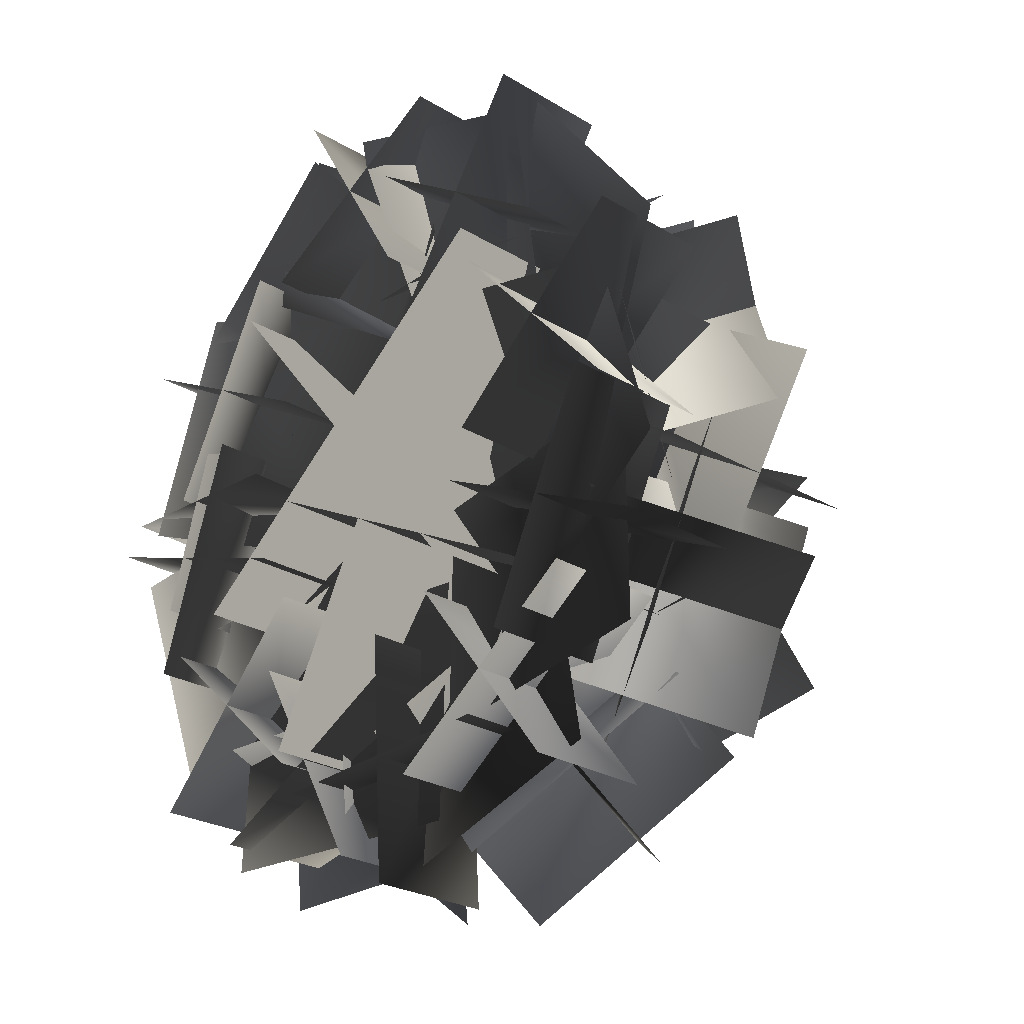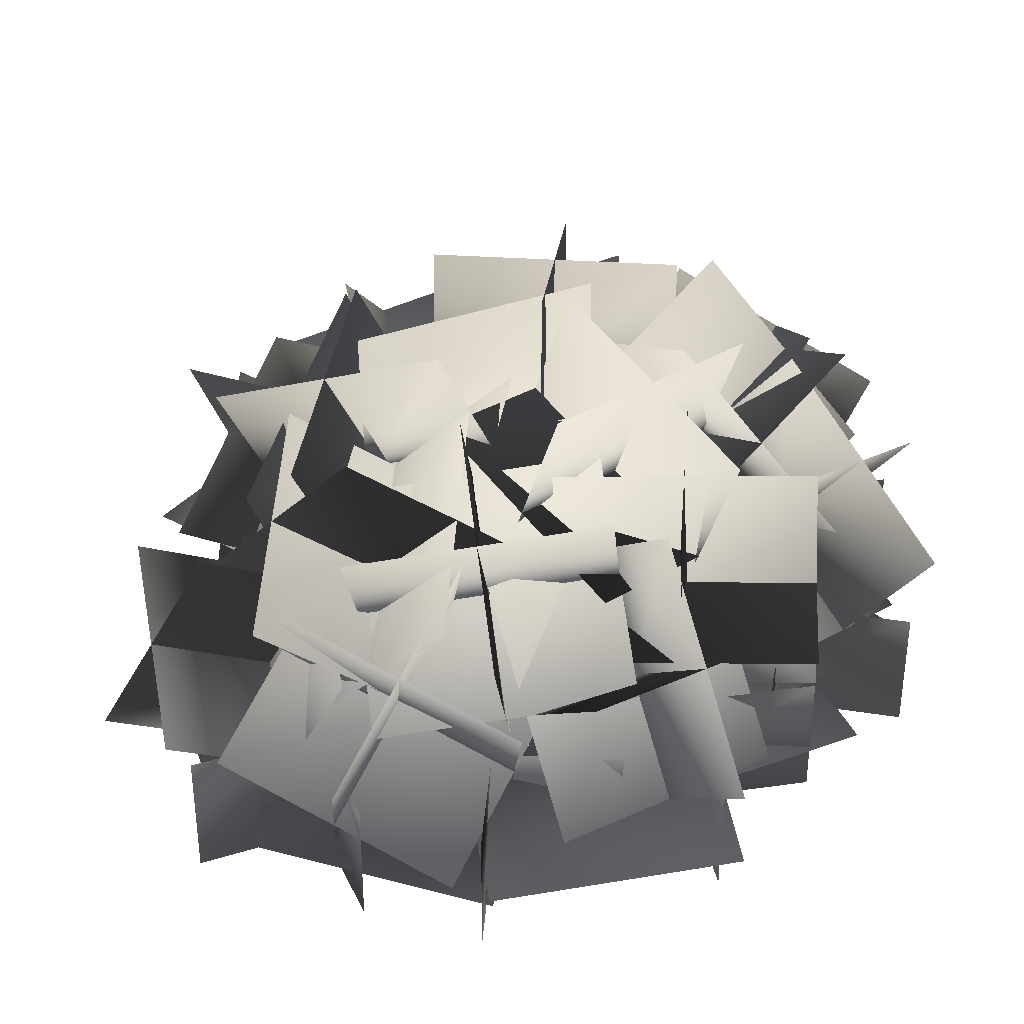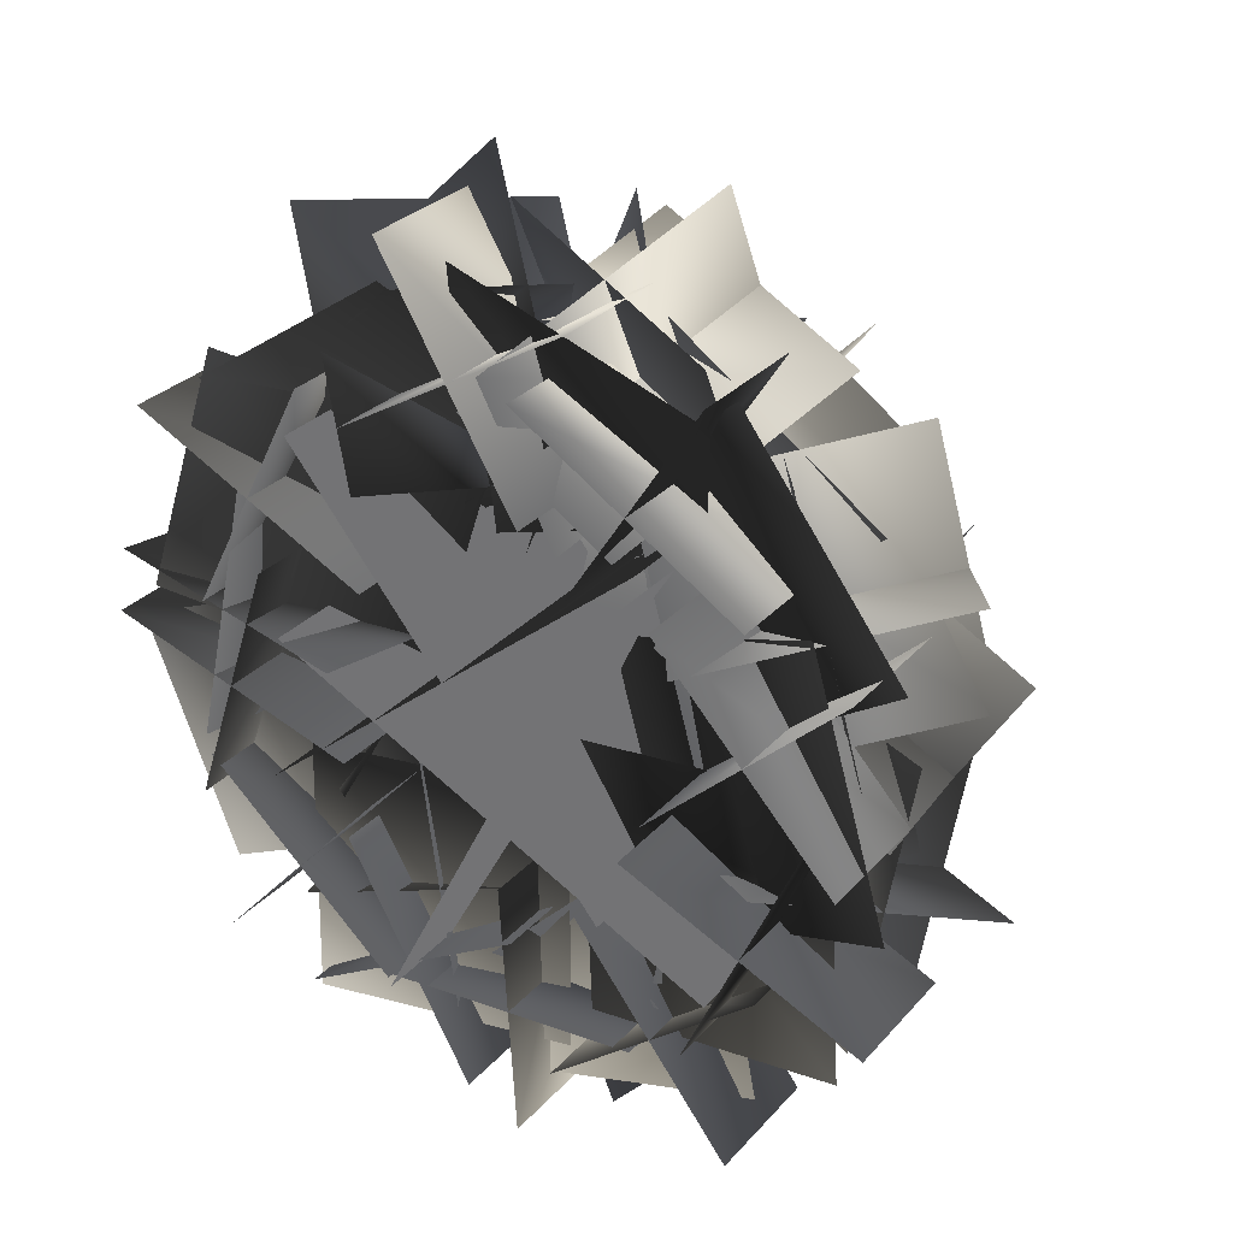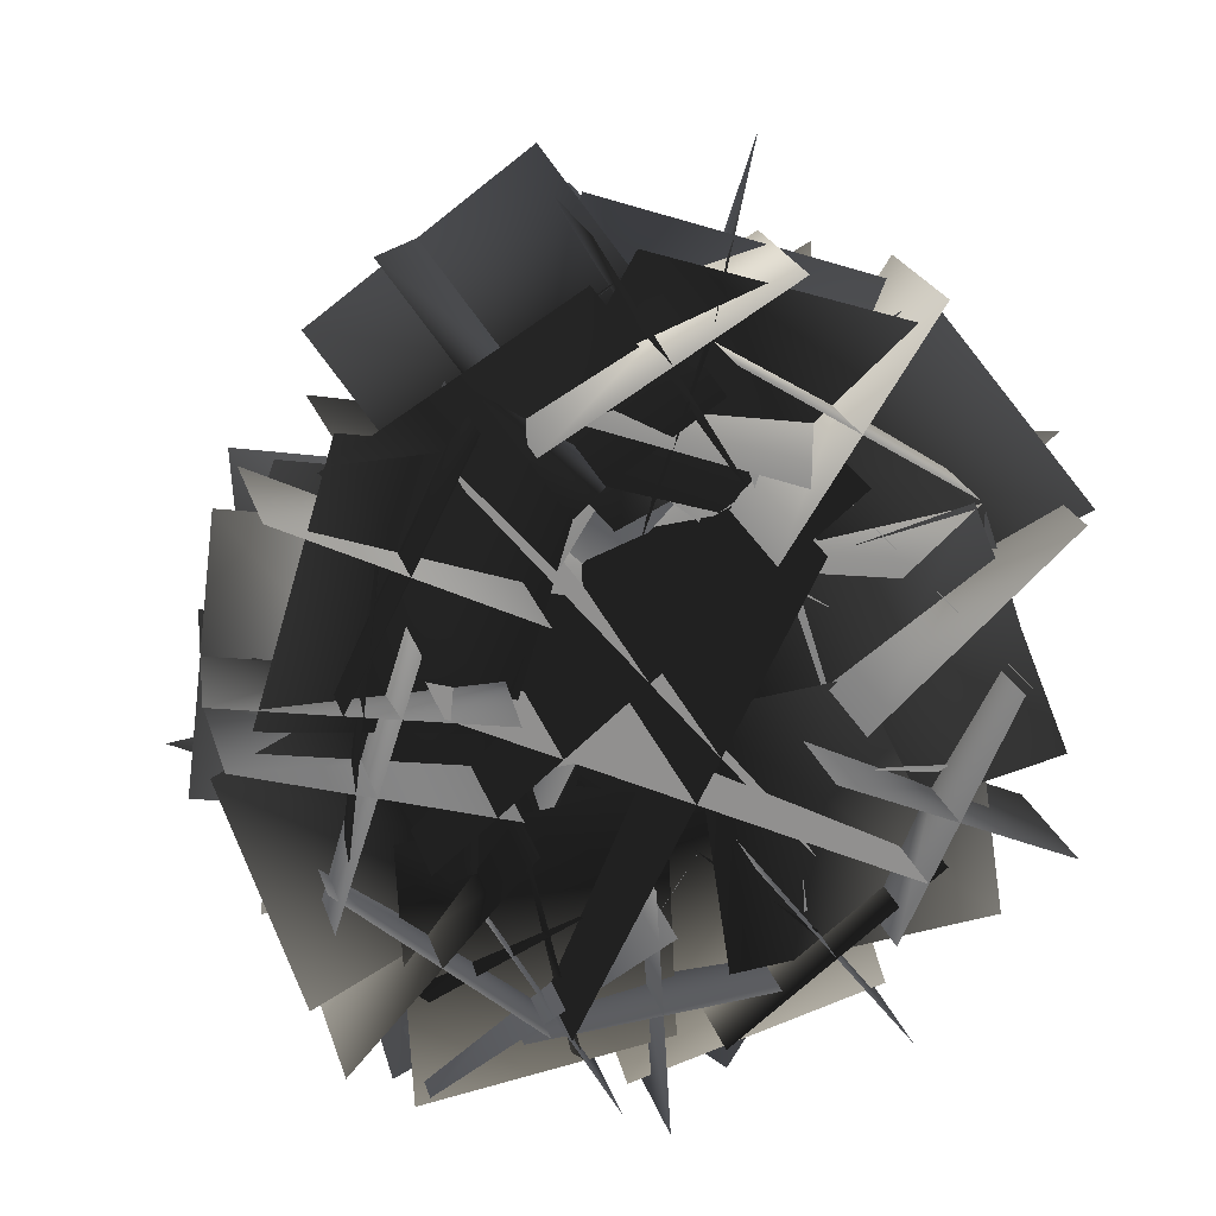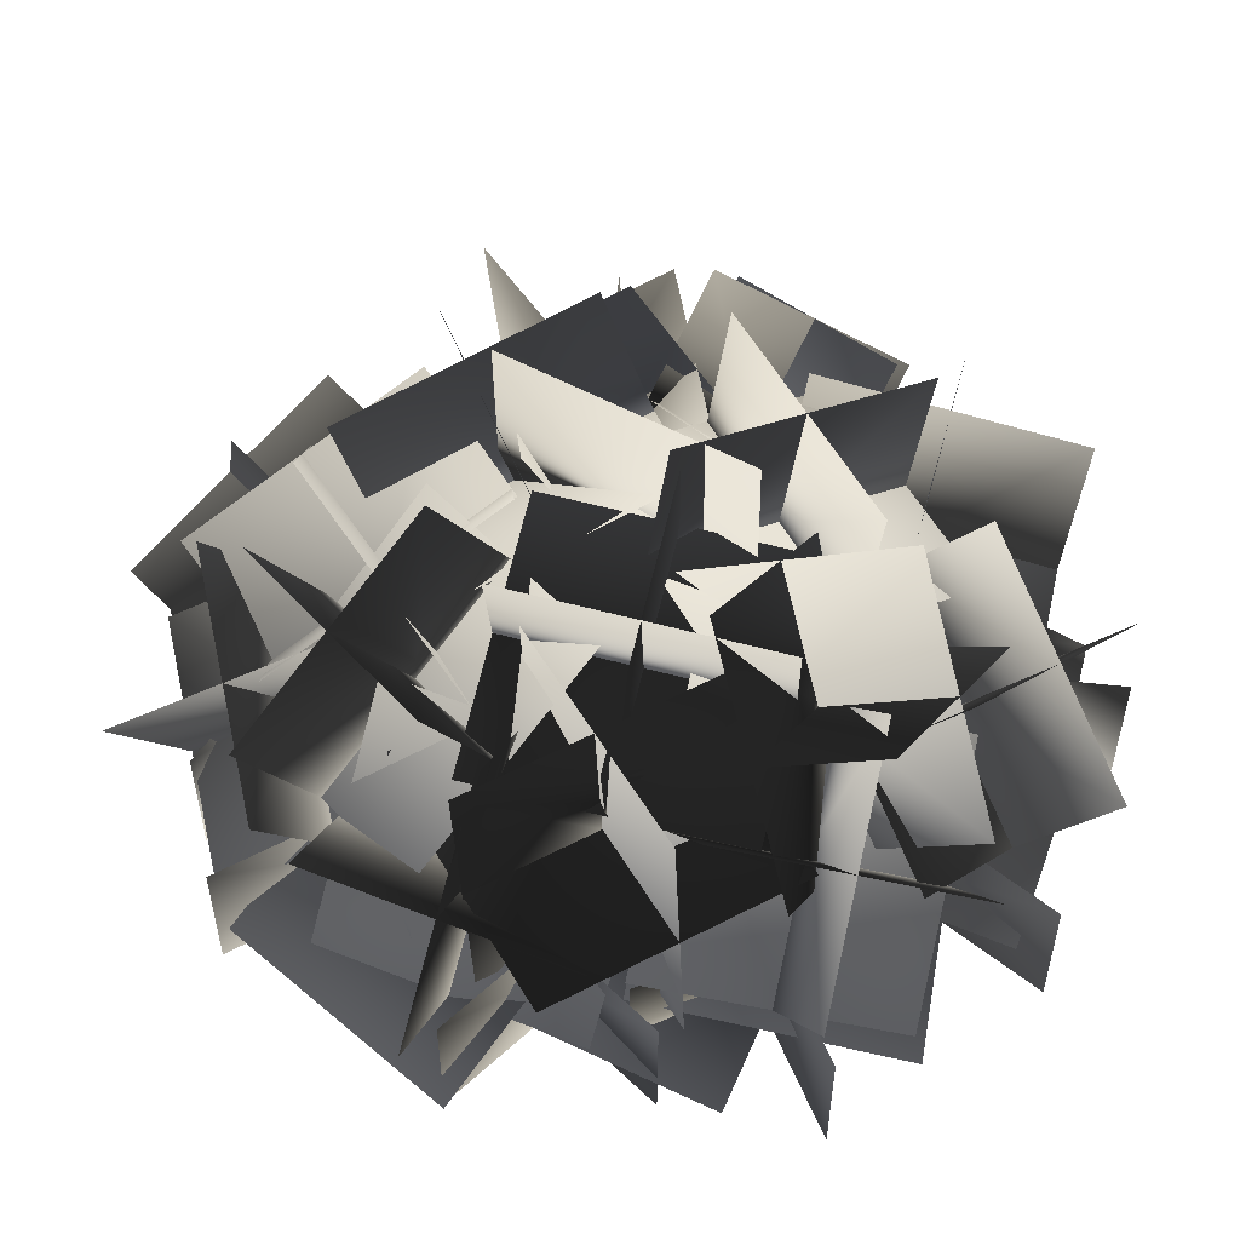
<metadata>
{"format":"obj","ext":"obj","renderer":"f3d","projection":"perspective","resolution":1024,"background":"white","views":[{"elev":-25.5,"azim":45.9,"up":"+Z"},{"elev":34.6,"azim":37.0,"up":"+Y"},{"elev":28.5,"azim":32.5,"up":"+Z"},{"elev":24.1,"azim":-15.7,"up":"+Z"},{"elev":52.8,"azim":93.2,"up":"+Y"}]}
</metadata>
<code>
g bushDomeEmptyGeo
v 0.2636 0.008822 0.2733
v 0.2636 0.5221 0.2733
v -0.2031 0.5221 -0.641
v -0.2031 0.008822 -0.641
v -0.4269 0.008822 0.04953
v -0.4269 0.5221 0.04953
v 0.4874 0.5221 -0.4172
v 0.4874 0.008822 -0.4172
v 0.3394 0.008822 0.3922
v 0.3394 0.5221 0.3922
v -0.4574 0.5221 -0.2551
v -0.4574 0.008822 -0.2551
v -0.3827 0.008822 0.4669
v -0.3827 0.5221 0.4669
v 0.2646 0.5221 -0.3298
v 0.2646 0.008822 -0.3298
v 0.3331 0.2713 -0.2261
v -0.189 0.2974 -0.3855
v -0.034 0.2273 -0.9049
v 0.4881 0.2013 -0.7455
v 0.06408 0.2215 -0.8061
v 0.04693 0.2548 -0.2608
v -0.4929 0.17 -0.2726
v -0.4757 0.1367 -0.8179
v -0.8238 0.08937 -0.05011
v -0.6659 0.131 -0.5717
v -0.1612 0.2628 -0.4084
v -0.3191 0.2212 0.1132
v 0.3009 0.3079 0.2016
v 0.4511 0.05816 0.6639
v -0.06655 0.07036 0.8387
v -0.2168 0.3201 0.3763
v 0.08893 0.346 0.3885
v 0.426 0.3261 -0.04127
v 0.8087 0.09053 0.2699
v 0.4716 0.1105 0.6996
v -0.5876 0.06206 0.5702
v -0.7516 0.05028 0.04896
v -0.2616 0.2333 -0.1094
v -0.09755 0.2451 0.4118
v 0.03311 0.9735 -0.2424
v 0.03941 0.427 -0.2498
v -0.2184 0.4175 0.2321
v -0.2247 0.964 0.2394
v 0.3038 0.237 -0.4274
v 0.7905 0.09128 -0.2259
v 0.5988 0.1535 0.2821
v 0.1121 0.2991 0.08064
v 0.1123 0.3102 0.4405
v -0.1651 0.009542 0.803
v -0.6178 0.06422 0.5018
v -0.3405 0.3649 0.1394
v 0.08659 0.2305 -0.111
v 0.1518 0.1657 -0.6498
v 0.6925 0.1283 -0.5799
v 0.6273 0.193 -0.04112
v 0.4812 0.5356 -0.6735
v 0.3679 0.2775 -0.2053
v 0.05455 0.6974 -0.04966
v 0.1679 0.9555 -0.5179
v 0.1079 0.6275 -0.7132
v -0.005405 0.3694 -0.245
v 0.4278 0.6056 -0.009942
v 0.5411 0.8637 -0.4782
v 0.2079 0.2885 -0.5569
v -0.1054 0.7084 -0.4013
v 0.3278 0.9446 -0.1663
v 0.6412 0.5247 -0.3219
v -0.2306 0.5228 -0.03042
v -0.2962 -0.0166 0.02819
v -0.8327 0.05675 0.1026
v -0.7671 0.5962 0.04395
v -0.5395 0.5352 -0.2624
v -0.6051 -0.004217 -0.2038
v -0.5238 0.04437 0.3345
v -0.4582 0.5838 0.2759
v -0.304 0.2288 -0.2702
v -0.8405 0.3022 -0.1959
v -0.7593 0.3507 0.3424
v -0.2228 0.2774 0.268
v 0.1131 0.9363 0.3249
v 0.4452 0.6445 0.6462
v 0.2995 0.1885 0.3825
v -0.03259 0.4803 0.06125
v 0.2447 0.7456 0.0156
v 0.5768 0.4538 0.3369
v 0.168 0.3792 0.6918
v -0.1642 0.6711 0.3705
v 0.4836 0.8277 0.308
v 0.3379 0.3717 0.0444
v -0.07096 0.2971 0.3993
v 0.07475 0.7532 0.663
v -0.2571 0.903 -0.5515
v 0.01531 0.9925 -0.0862
v 0.06681 0.4534 -0.01273
v -0.2056 0.3639 -0.478
v 0.004097 0.6371 -0.6533
v 0.2765 0.7265 -0.1881
v -0.1944 0.7193 0.08913
v -0.4669 0.6298 -0.3761
v 0.1146 0.9514 -0.4574
v 0.1661 0.4122 -0.3839
v -0.3049 0.405 -0.1068
v -0.3564 0.9441 -0.1803
v 0.5801 0.8338 -0.0004401
v 0.3985 0.3183 -0.003827
v -0.1071 0.4971 -0.1092
v 0.07451 1.013 -0.1058
v 0.3775 0.9072 -0.3213
v 0.1959 0.3918 -0.3247
v 0.09543 0.4236 0.2116
v 0.2771 0.9391 0.215
v 0.5395 0.5601 -0.2703
v 0.03392 0.7389 -0.3756
v -0.06652 0.7708 0.1606
v 0.4391 0.592 0.266
v 0.7133 0.2492 -0.1527
v 0.2506 0.2147 0.1361
v 0.2257 0.7601 0.1612
v 0.6884 0.7946 -0.1276
v 0.556 0.5259 -0.3718
v 0.09327 0.4915 -0.08299
v 0.383 0.4834 0.3803
v 0.8458 0.5179 0.09152
v 0.3371 0.236 -0.2399
v 0.3122 0.7814 -0.2149
v 0.6019 0.7733 0.2485
v 0.6269 0.2279 0.2234
v -0.3833 0.9532 0.05726
v -0.1617 0.8083 0.5354
v -0.03997 0.3167 0.3299
v -0.2615 0.4617 -0.1482
v -0.08016 0.8024 -0.129
v 0.1414 0.6574 0.3491
v -0.3431 0.4675 0.5161
v -0.5647 0.6125 0.03802
v -0.03025 0.9756 0.2128
v 0.0915 0.4841 0.007324
v -0.393 0.2942 0.1743
v -0.5148 0.7858 0.3798
v 0.5478 0.7696 0.2094
v 0.837 0.3231 0.3348
v 0.4056 0.009901 0.2143
v 0.1164 0.4564 0.08883
v 0.4173 0.5954 -0.1099
v 0.7065 0.1489 0.01551
v 0.5361 0.1841 0.5336
v 0.2469 0.6306 0.4082
v 0.7775 0.5288 0.01305
v 0.3462 0.2155 -0.1075
v 0.1758 0.2508 0.4106
v 0.6072 0.564 0.5312
v 0.3001 0.01952 -0.1868
v 0.3001 0.2928 -0.1868
v 0.796 0.2928 -0.4166
v 0.796 0.01952 -0.4166
v 0.4332 0.01952 -0.5496
v 0.4332 0.2928 -0.5496
v 0.663 0.2928 -0.05371
v 0.663 0.01952 -0.05371
v -0.2718 0.1036 -0.6956
v -0.2718 0.3769 -0.6956
v 0.2738 0.3769 -0.6625
v 0.2738 0.1036 -0.6625
v 0.01756 0.1036 -0.9518
v 0.01756 0.3769 -0.9518
v -0.01551 0.3769 -0.4063
v -0.01551 0.1036 -0.4063
v -0.251 0.04221 -0.2656
v -0.251 0.3155 -0.2656
v -0.6196 0.3155 -0.6691
v -0.6196 0.04221 -0.6691
v -0.6371 0.04221 -0.283
v -0.6371 0.3155 -0.283
v -0.2335 0.3155 -0.6517
v -0.2335 0.04221 -0.6517
v 0.0904 0.009841 0.6413
v 0.0904 0.2831 0.6413
v 0.5498 0.2831 0.3452
v 0.5498 0.009841 0.3452
v 0.172 0.009841 0.2636
v 0.172 0.2831 0.2636
v 0.4681 0.2831 0.723
v 0.4681 0.009841 0.723
v 0.5523 0.07282 -0.4256
v 0.5523 0.3461 -0.4256
v 0.1171 0.3461 -0.7563
v 0.1171 0.07282 -0.7563
v 0.1694 0.07282 -0.3733
v 0.1694 0.3461 -0.3733
v 0.5 0.3461 -0.8085
v 0.5 0.07282 -0.8085
v 0.3686 0.007054 0.2957
v 0.3686 0.2803 0.2957
v 0.7368 0.2803 -0.1083
v 0.7368 0.007054 -0.1083
v 0.3507 0.007054 -0.0904
v 0.3507 0.2803 -0.0904
v 0.7547 0.2803 0.2777
v 0.7547 0.007054 0.2777
v -0.3496 0.08748 -0.3979
v -0.3496 0.3608 -0.3979
v -0.08418 0.3608 -0.8757
v -0.08418 0.08748 -0.8757
v -0.4558 0.08748 -0.7695
v -0.4558 0.3608 -0.7695
v 0.02196 0.3608 -0.5041
v 0.02196 0.08748 -0.5041
v -0.8071 0.008702 -0.002179
v -0.8071 0.282 -0.002179
v -0.2878 0.282 -0.1725
v -0.2878 0.008702 -0.1725
v -0.6326 0.008702 -0.347
v -0.6326 0.282 -0.347
v -0.4623 0.282 0.1723
v -0.4623 0.008702 0.1723
v 0.413 0.8081 -0.4752
v 0.8517 0.4946 -0.3866
v 0.5269 0.08598 -0.2244
v 0.08818 0.3996 -0.3131
v 0.2372 0.5124 -0.6514
v 0.676 0.1988 -0.5627
v 0.7027 0.3817 -0.04831
v 0.2639 0.6953 -0.137
v 0.619 0.5599 -0.6881
v 0.2942 0.1514 -0.5259
v 0.3209 0.3342 -0.01159
v 0.6457 0.7428 -0.1737
v -0.3529 0.008822 0.5634
v -0.3529 0.2821 0.5634
v -0.6014 0.2821 0.0766
v -0.6014 0.008822 0.0766
v -0.7205 0.008822 0.4442
v -0.7205 0.2821 0.4442
v -0.2338 0.2821 0.1957
v -0.2338 0.008822 0.1957
v -0.3182 0.659 -0.8625
v -0.1445 0.1477 -0.7784
v -0.2579 0.1968 -0.2459
v -0.4315 0.7081 -0.3301
v -0.6277 0.5903 -0.6415
v -0.454 0.07893 -0.5573
v 0.05164 0.2656 -0.4669
v -0.122 0.7769 -0.5511
v -0.4842 0.31 -0.8656
v -0.5975 0.3592 -0.3332
v -0.09185 0.5458 -0.2428
v 0.02148 0.4967 -0.7752
v 0.03998 0.445 0.3202
v -0.2401 0.6683 0.7329
v -0.4873 0.1895 0.8243
v -0.2072 -0.03383 0.4115
v 0.1159 0.1357 0.5391
v -0.1643 0.359 0.9518
v -0.5632 0.4989 0.6054
v -0.2831 0.2755 0.1927
v 0.09939 0.4867 0.6998
v -0.1478 0.007923 0.7911
v -0.5467 0.1478 0.4447
v -0.2996 0.6266 0.3534
v -0.5929 0.8071 -0.1442
v -0.7027 0.445 -0.5386
v -0.3558 0.09023 -0.3095
v -0.246 0.4523 0.0849
v -0.6234 0.5275 0.1209
v -0.7331 0.1654 -0.2735
v -0.3254 0.3698 -0.5746
v -0.2156 0.7319 -0.1802
v -0.8517 0.5239 -0.1909
v -0.5048 0.1691 0.03823
v -0.09701 0.3734 -0.2629
v -0.4439 0.7282 -0.492
v 0.3896 0.5322 -0.9043
v 0.3141 0.1204 -0.553
v -0.08052 0.4051 -0.3041
v -0.005045 0.8169 -0.6554
v 0.007005 0.565 -0.9482
v -0.0685 0.1531 -0.5969
v 0.302 0.3723 -0.2602
v 0.3775 0.7842 -0.6115
v 0.1666 0.2167 -0.897
v -0.2281 0.5013 -0.6481
v 0.1425 0.7206 -0.3114
v 0.5371 0.4359 -0.5603
v -0.1374 0.7735 0.1849
v -0.672 0.7603 0.298
v -0.7136 0.2775 0.04533
v -0.179 0.2906 -0.06773
v -0.1053 0.4042 0.2942
v -0.6398 0.391 0.4073
v -0.7458 0.6468 -0.06399
v -0.2112 0.6599 -0.177
v -0.3517 0.6391 0.4771
v -0.3933 0.1562 0.2244
v -0.4993 0.4119 -0.2468
v -0.4577 0.8947 0.005825
v 0.307 0.5953 0.2316
v 0.01465 0.9155 0.5643
v -0.361 0.5216 0.6134
v -0.06871 0.2013 0.2807
v 0.2534 0.2971 0.4716
v -0.03892 0.6173 0.8043
v -0.3075 0.8198 0.3735
v -0.01515 0.4995 0.04078
v 0.2951 0.6542 0.6134
v -0.08058 0.2603 0.6625
v -0.3492 0.4627 0.2317
v 0.02652 0.8566 0.1826
v -0.1632 9.596e-06 0.8881
v -0.1632 0.2733 0.8881
v 0.1146 0.2733 0.4175
v 0.1146 9.596e-06 0.4175
v -0.2596 9.596e-06 0.5139
v -0.2596 0.2733 0.5139
v 0.211 0.2733 0.7918
v 0.211 9.596e-06 0.7918
v 0.03788 6.956e-05 0.6803
v 0.2626 0.4335 0.9259
v 0.227 0.7162 0.4594
v 0.002328 0.2827 0.2139
v -0.2284 0.2293 0.5193
v -0.003697 0.6628 0.7649
v 0.4933 0.487 0.6204
v 0.2686 0.05352 0.3748
v -0.09824 0.3047 0.8753
v -0.1338 0.5874 0.4089
v 0.3631 0.4116 0.2644
v 0.3987 0.1289 0.7308
g bushDomeEmptyGeo_0
f 3 2 1
f 4 3 1
f 7 6 5
f 8 7 5
f 11 10 9
f 12 11 9
f 15 14 13
f 16 15 13
f 19 18 17
f 20 19 17
f 23 22 21
f 24 23 21
f 27 26 25
f 28 27 25
f 31 30 29
f 32 31 29
f 35 34 33
f 36 35 33
f 39 38 37
f 40 39 37
f 43 42 41
f 44 43 41
f 47 46 45
f 48 47 45
f 51 50 49
f 52 51 49
f 55 54 53
f 56 55 53
f 59 58 57
f 60 59 57
f 63 62 61
f 64 63 61
f 67 66 65
f 68 67 65
f 71 70 69
f 72 71 69
f 75 74 73
f 76 75 73
f 79 78 77
f 80 79 77
f 83 82 81
f 84 83 81
f 87 86 85
f 88 87 85
f 91 90 89
f 92 91 89
f 95 94 93
f 96 95 93
f 99 98 97
f 100 99 97
f 103 102 101
f 104 103 101
f 107 106 105
f 108 107 105
f 111 110 109
f 112 111 109
f 115 114 113
f 116 115 113
f 119 118 117
f 120 119 117
f 123 122 121
f 124 123 121
f 127 126 125
f 128 127 125
f 131 130 129
f 132 131 129
f 135 134 133
f 136 135 133
f 139 138 137
f 140 139 137
f 143 142 141
f 144 143 141
f 147 146 145
f 148 147 145
f 151 150 149
f 152 151 149
f 155 154 153
f 156 155 153
f 159 158 157
f 160 159 157
f 163 162 161
f 164 163 161
f 167 166 165
f 168 167 165
f 171 170 169
f 172 171 169
f 175 174 173
f 176 175 173
f 179 178 177
f 180 179 177
f 183 182 181
f 184 183 181
f 187 186 185
f 188 187 185
f 191 190 189
f 192 191 189
f 195 194 193
f 196 195 193
f 199 198 197
f 200 199 197
f 203 202 201
f 204 203 201
f 207 206 205
f 208 207 205
f 211 210 209
f 212 211 209
f 215 214 213
f 216 215 213
f 219 218 217
f 220 219 217
f 223 222 221
f 224 223 221
f 227 226 225
f 228 227 225
f 231 230 229
f 232 231 229
f 235 234 233
f 236 235 233
f 239 238 237
f 240 239 237
f 243 242 241
f 244 243 241
f 247 246 245
f 248 247 245
f 251 250 249
f 252 251 249
f 255 254 253
f 256 255 253
f 259 258 257
f 260 259 257
f 263 262 261
f 264 263 261
f 267 266 265
f 268 267 265
f 271 270 269
f 272 271 269
f 275 274 273
f 276 275 273
f 279 278 277
f 280 279 277
f 283 282 281
f 284 283 281
f 287 286 285
f 288 287 285
f 291 290 289
f 292 291 289
f 295 294 293
f 296 295 293
f 299 298 297
f 300 299 297
f 303 302 301
f 304 303 301
f 307 306 305
f 308 307 305
f 311 310 309
f 312 311 309
f 315 314 313
f 316 315 313
f 319 318 317
f 320 319 317
f 323 322 321
f 324 323 321
f 327 326 325
f 328 327 325

</code>
